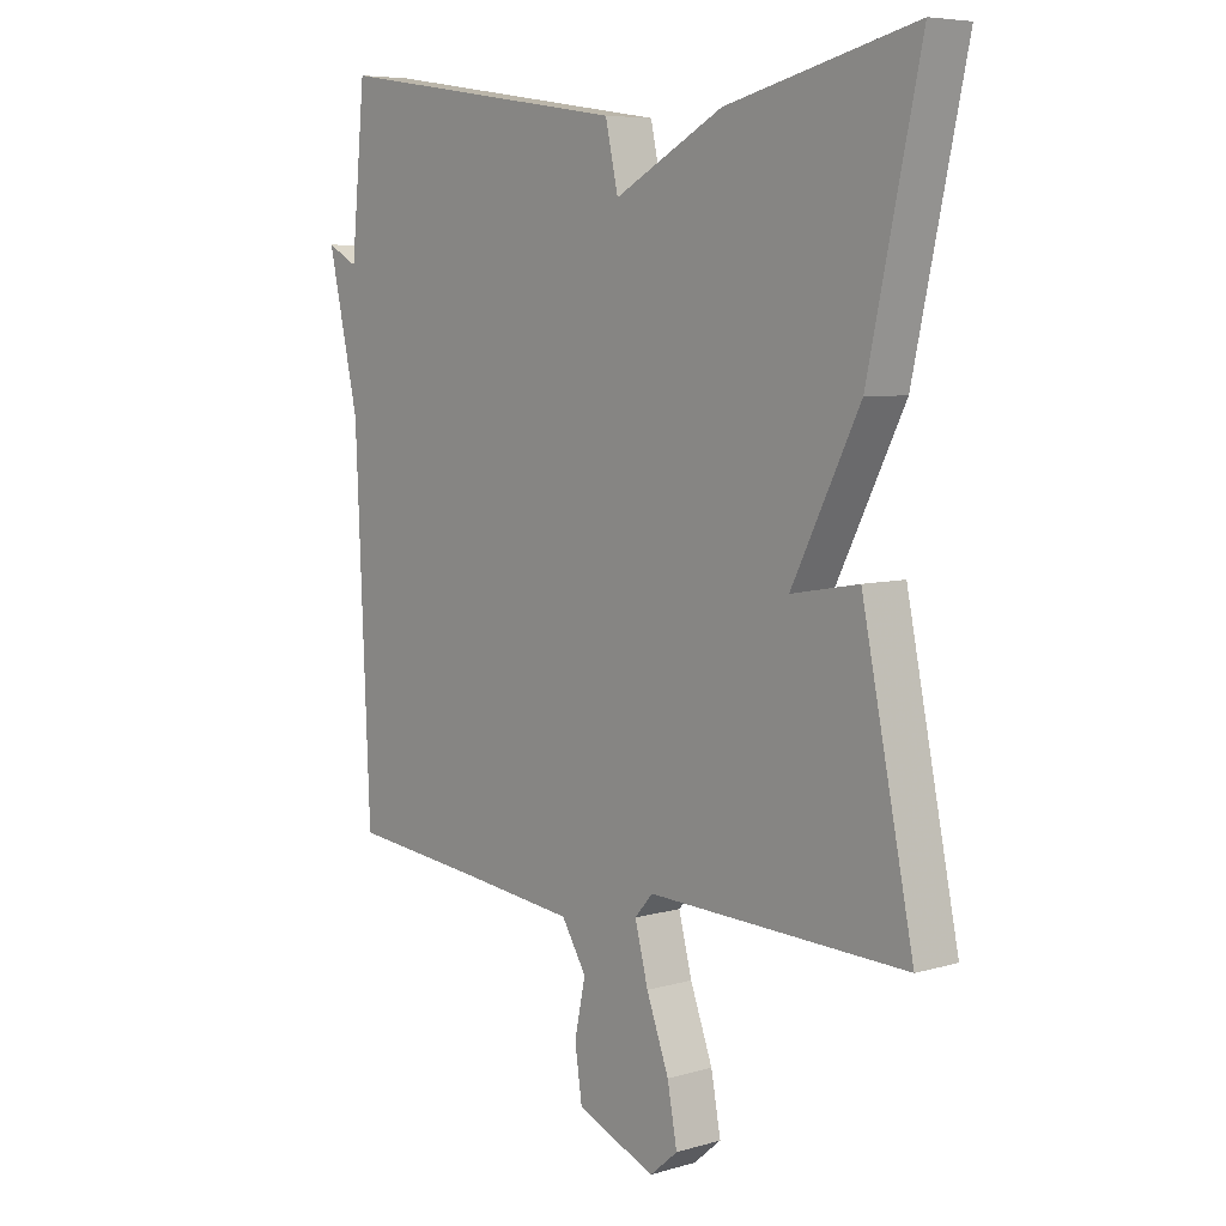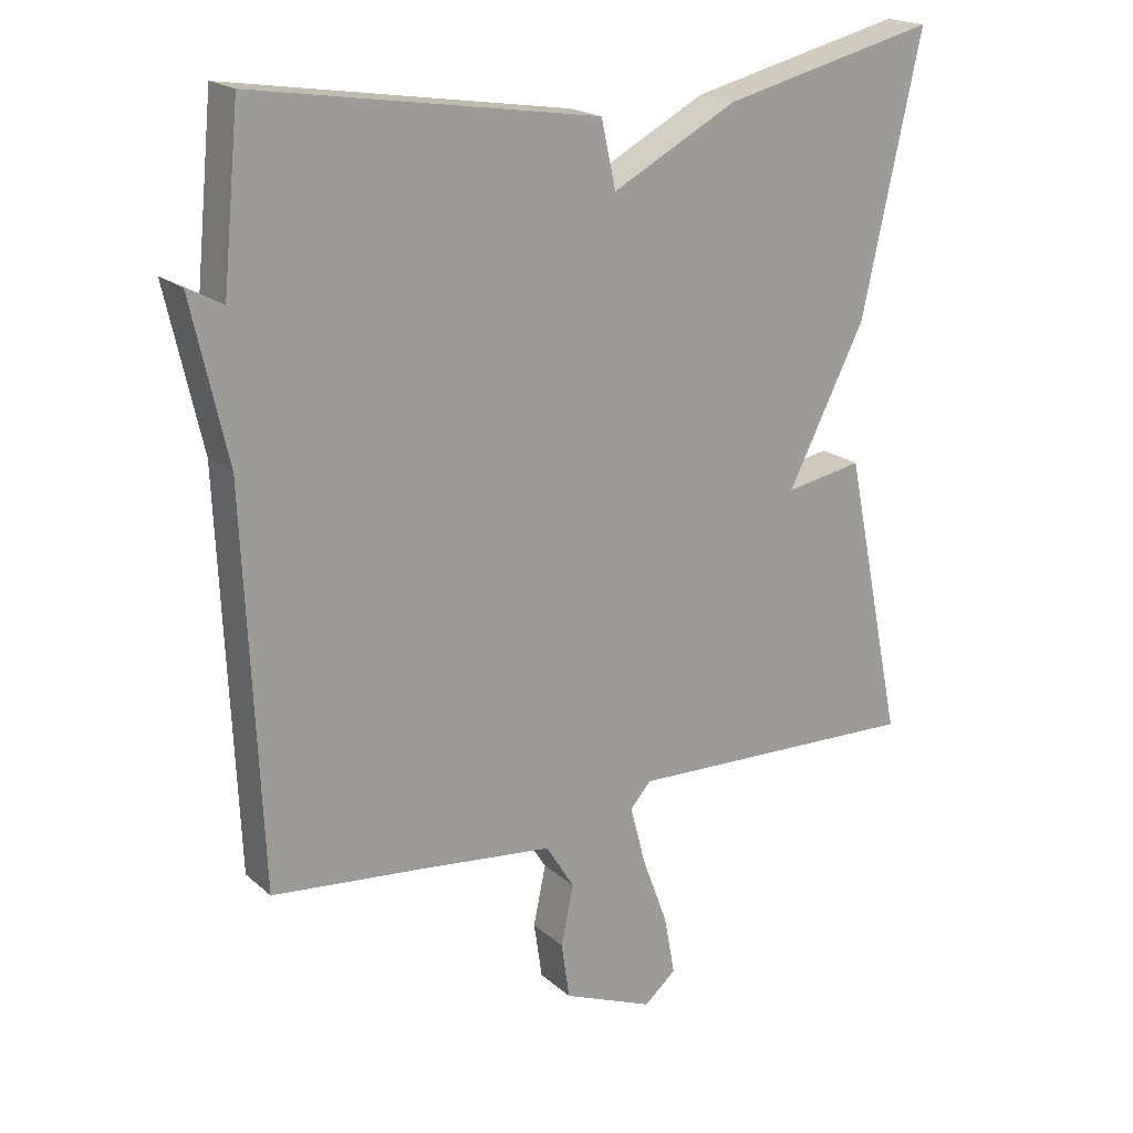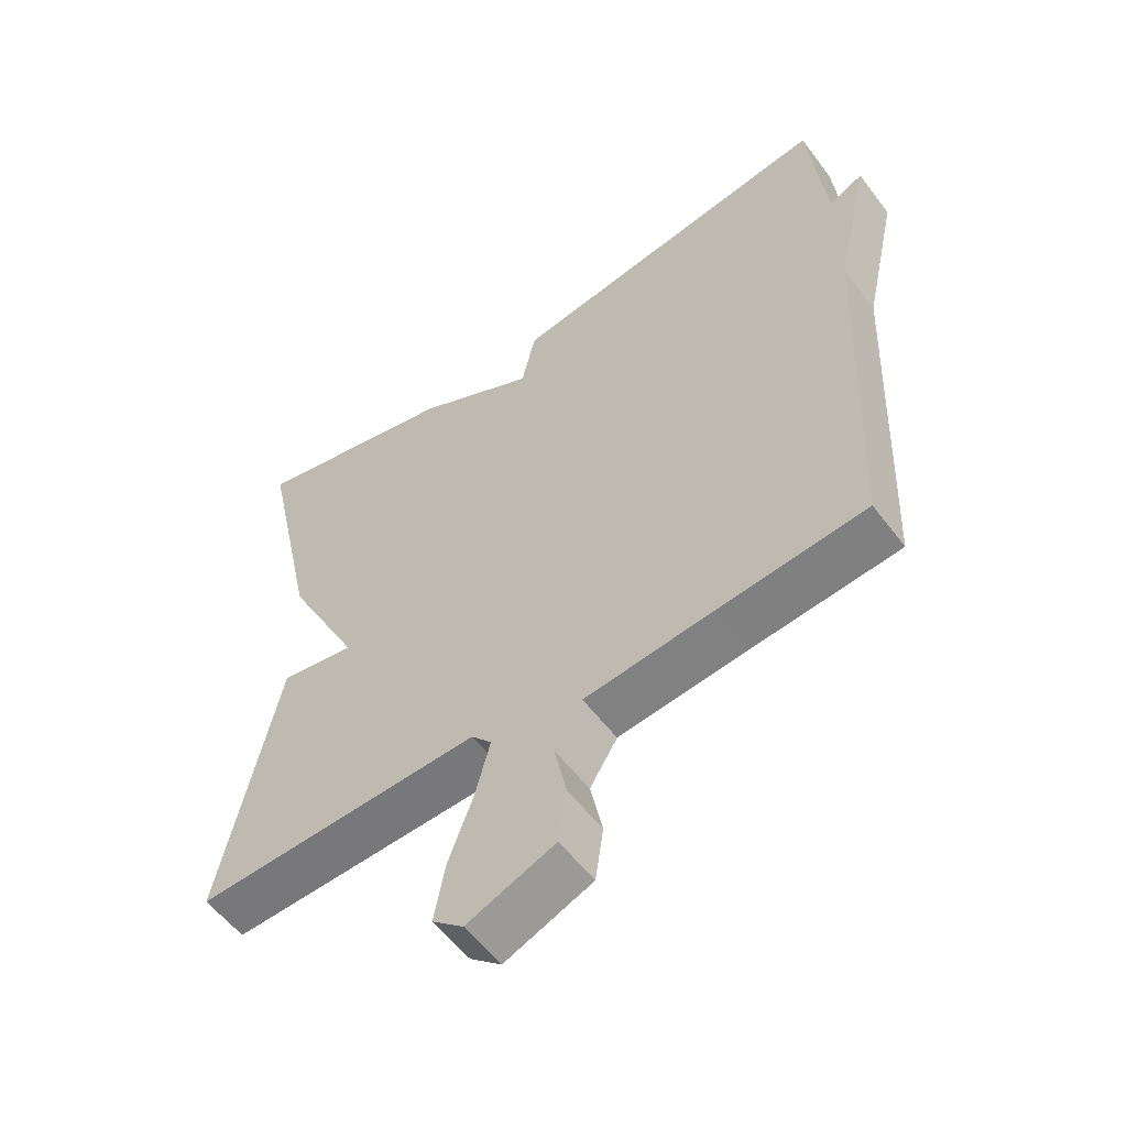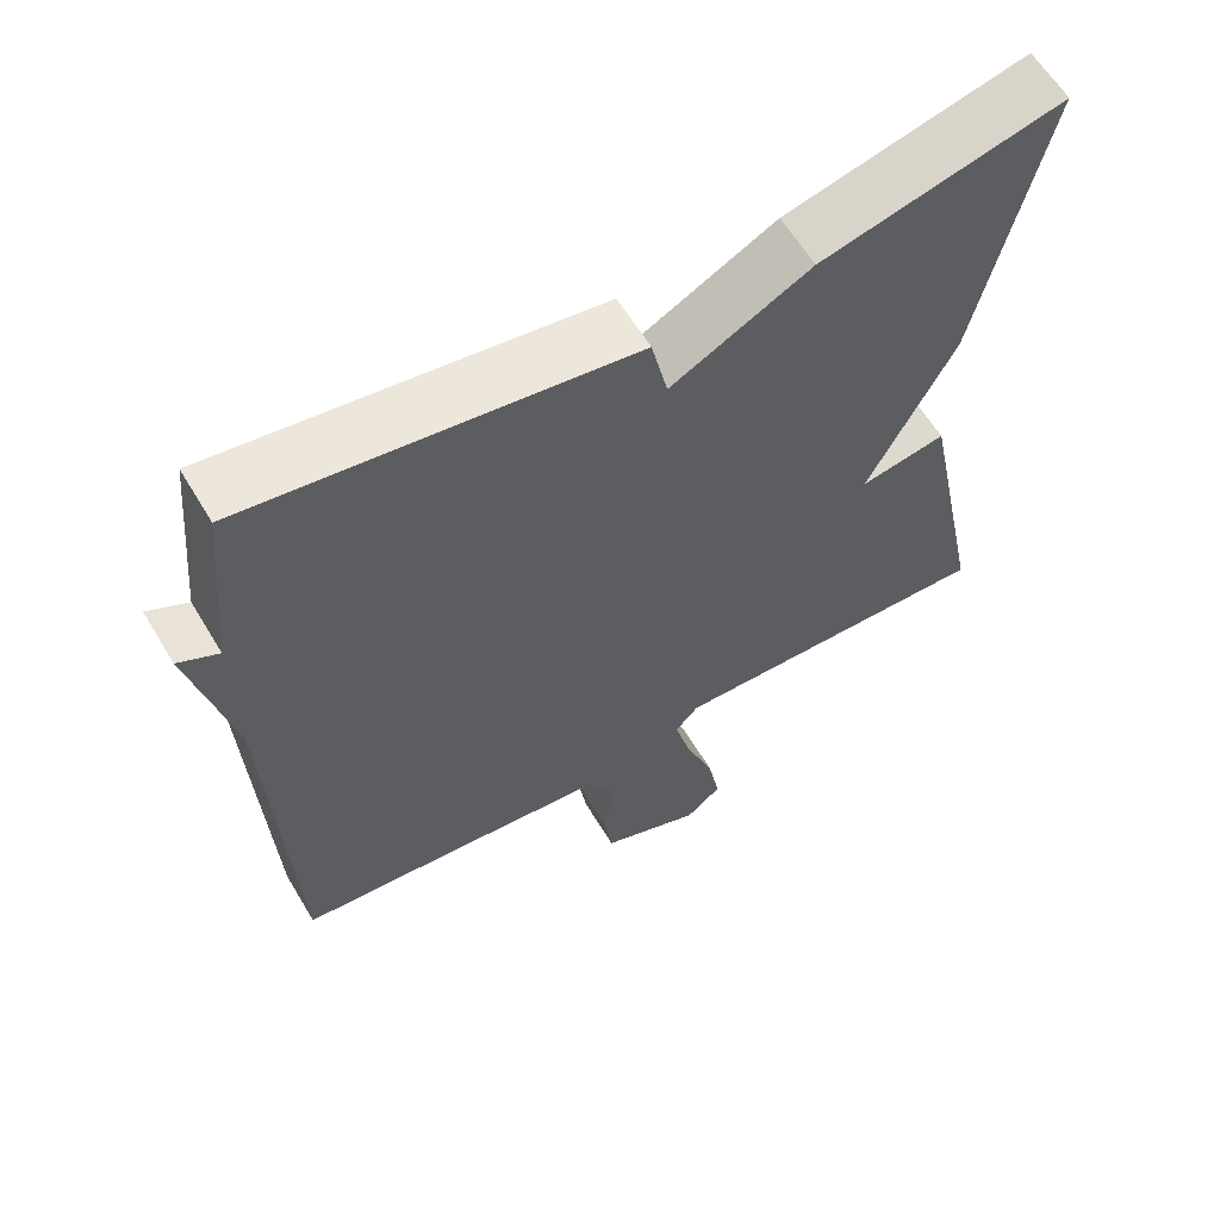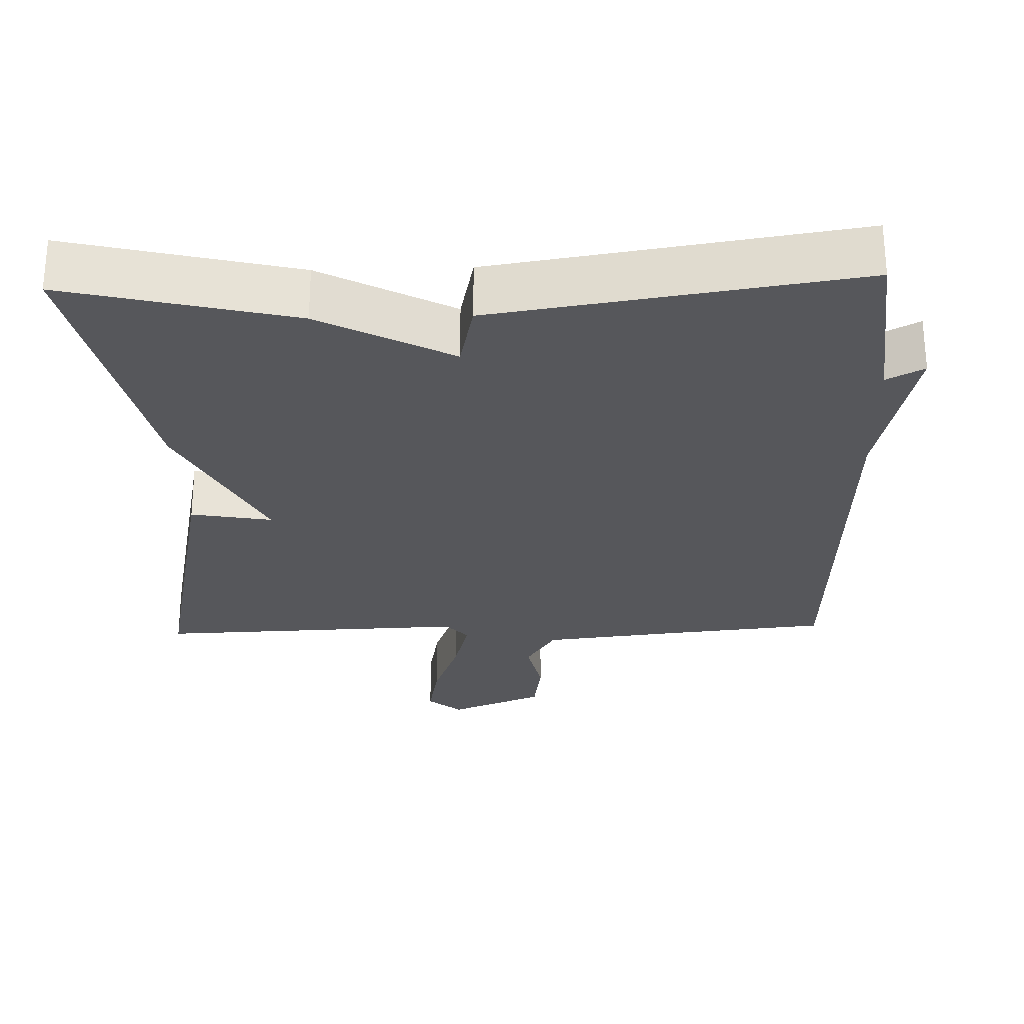
<metadata>
{"format":"obj","ext":"obj","renderer":"f3d","projection":"perspective","resolution":1024,"background":"white","views":[{"elev":6.7,"azim":-130.3,"up":"+Z"},{"elev":19.5,"azim":147.0,"up":"+Z"},{"elev":-56.3,"azim":36.5,"up":"+Z"},{"elev":61.4,"azim":149.1,"up":"+Z"},{"elev":-27.2,"azim":1.8,"up":"+Y"}]}
</metadata>
<code>
v -0.5 0.07 -0.5
v -0.415 0.07 -0.09
v -0.304 0.07 -0.11
v -0.415 0.07 0.11
v -0.5 0.07 0.5
v -0.191 0.07 0.425
v -0.012 0.07 0.33
v 0.009 0.07 0.425
v 0.5 0.07 0.5
v 0.524 0.07 0.256
v 0.575 0.07 0.283
v 0.524 0.07 0.056
v 0.5 0.07 -0.5
v 0.28 0.07 -0.522
v 0.091 0.07 -0.543
v 0.05 0.07 -0.609
v 0.068 0.07 -0.695
v 0.056 0.07 -0.776
v -0.074 0.07 -0.829
v -0.12 0.07 -0.79
v -0.104 0.07 -0.704
v -0.067 0.07 -0.604
v -0.045 0.07 -0.52
v -0.075 0.07 -0.486
v -0.5 0 -0.5
v -0.415 0 -0.09
v -0.304 0 -0.11
v -0.415 0 0.11
v -0.5 0 0.5
v -0.191 0 0.425
v -0.012 0 0.33
v 0.009 0 0.425
v 0.5 0 0.5
v 0.524 0 0.256
v 0.575 0 0.283
v 0.524 0 0.056
v 0.5 0 -0.5
v 0.28 0 -0.522
v 0.091 0 -0.543
v 0.05 0 -0.609
v 0.068 0 -0.695
v 0.056 0 -0.776
v -0.074 0 -0.829
v -0.12 0 -0.79
v -0.104 0 -0.704
v -0.067 0 -0.604
v -0.045 0 -0.52
v -0.075 0 -0.486
f 20 21 22
f 19 20 22
f 18 19 22
f 17 18 22
f 16 17 22
f 15 16 22 23
f 14 15 23 24
f 12 13 14 24
f 12 24 1
f 11 12 1
f 10 11 1
f 7 8 9 10
f 5 6 7
f 4 5 7
f 3 4 7
f 1 2 3
f 1 3 7 10
f 46 45 44
f 46 44 43
f 46 43 42
f 46 42 41
f 46 41 40
f 47 46 40 39
f 48 47 39 38
f 48 38 37 36
f 25 48 36
f 25 36 35
f 25 35 34
f 34 33 32 31
f 31 30 29
f 31 29 28
f 31 28 27
f 27 26 25
f 34 31 27 25
f 1 25 26 2
f 2 26 27 3
f 3 27 28 4
f 4 28 29 5
f 5 29 30 6
f 6 30 31 7
f 7 31 32 8
f 8 32 33 9
f 9 33 34 10
f 10 34 35 11
f 11 35 36 12
f 12 36 37 13
f 13 37 38 14
f 14 38 39 15
f 15 39 40 16
f 16 40 41 17
f 17 41 42 18
f 18 42 43 19
f 19 43 44 20
f 20 44 45 21
f 21 45 46 22
f 22 46 47 23
f 23 47 48 24
f 24 48 25 1

</code>
